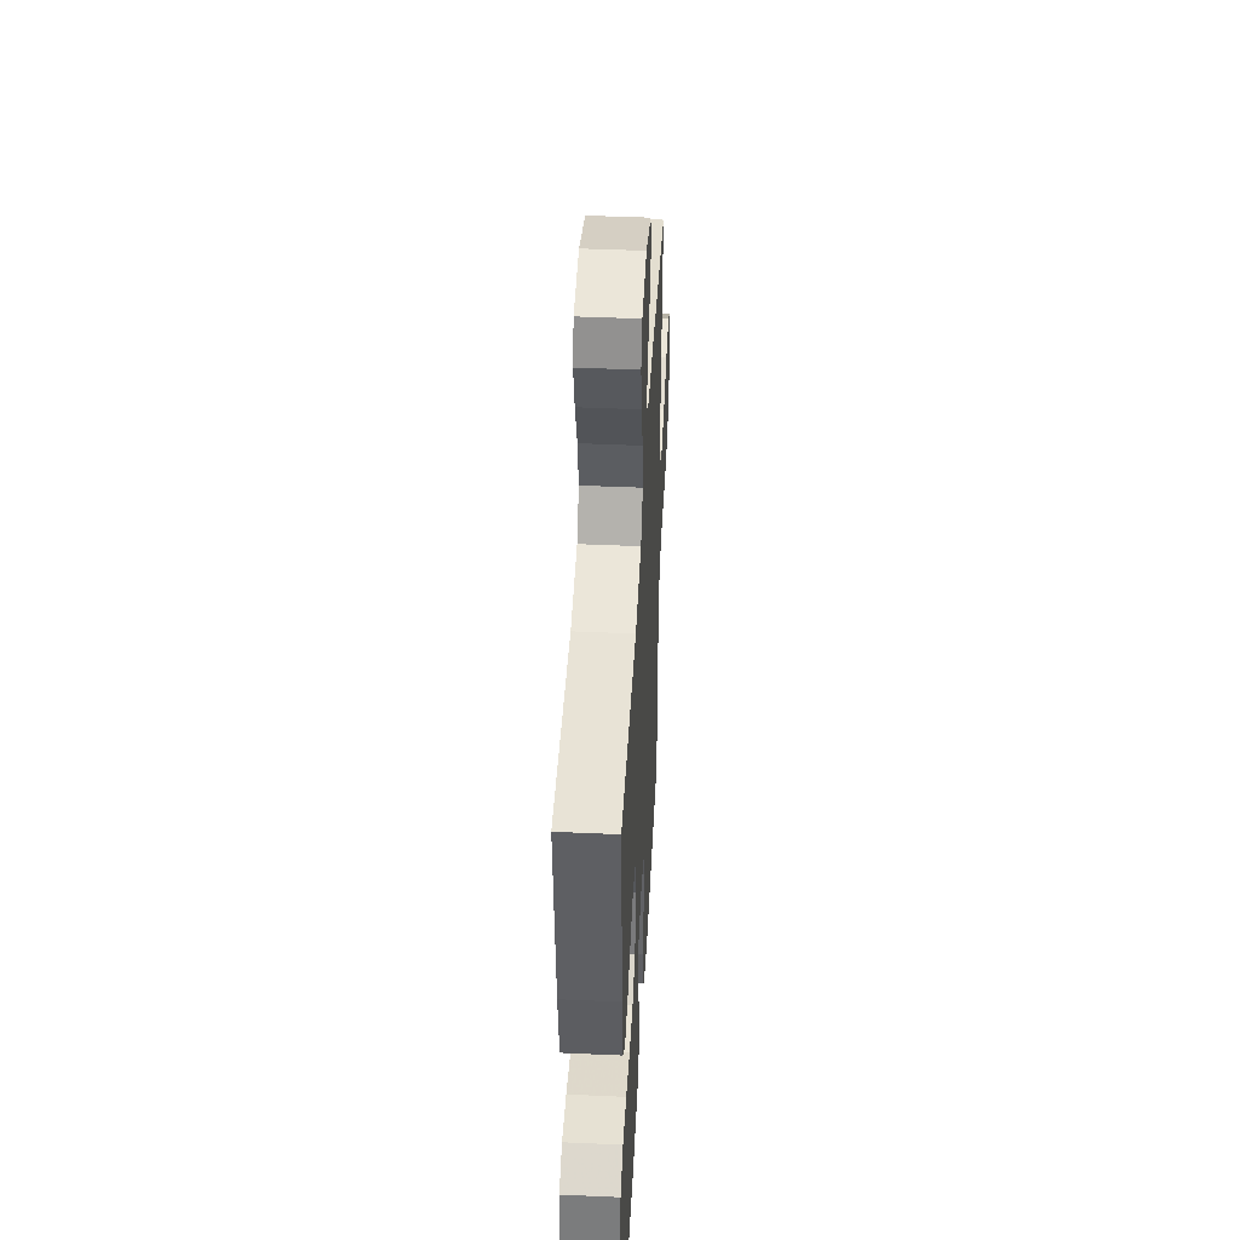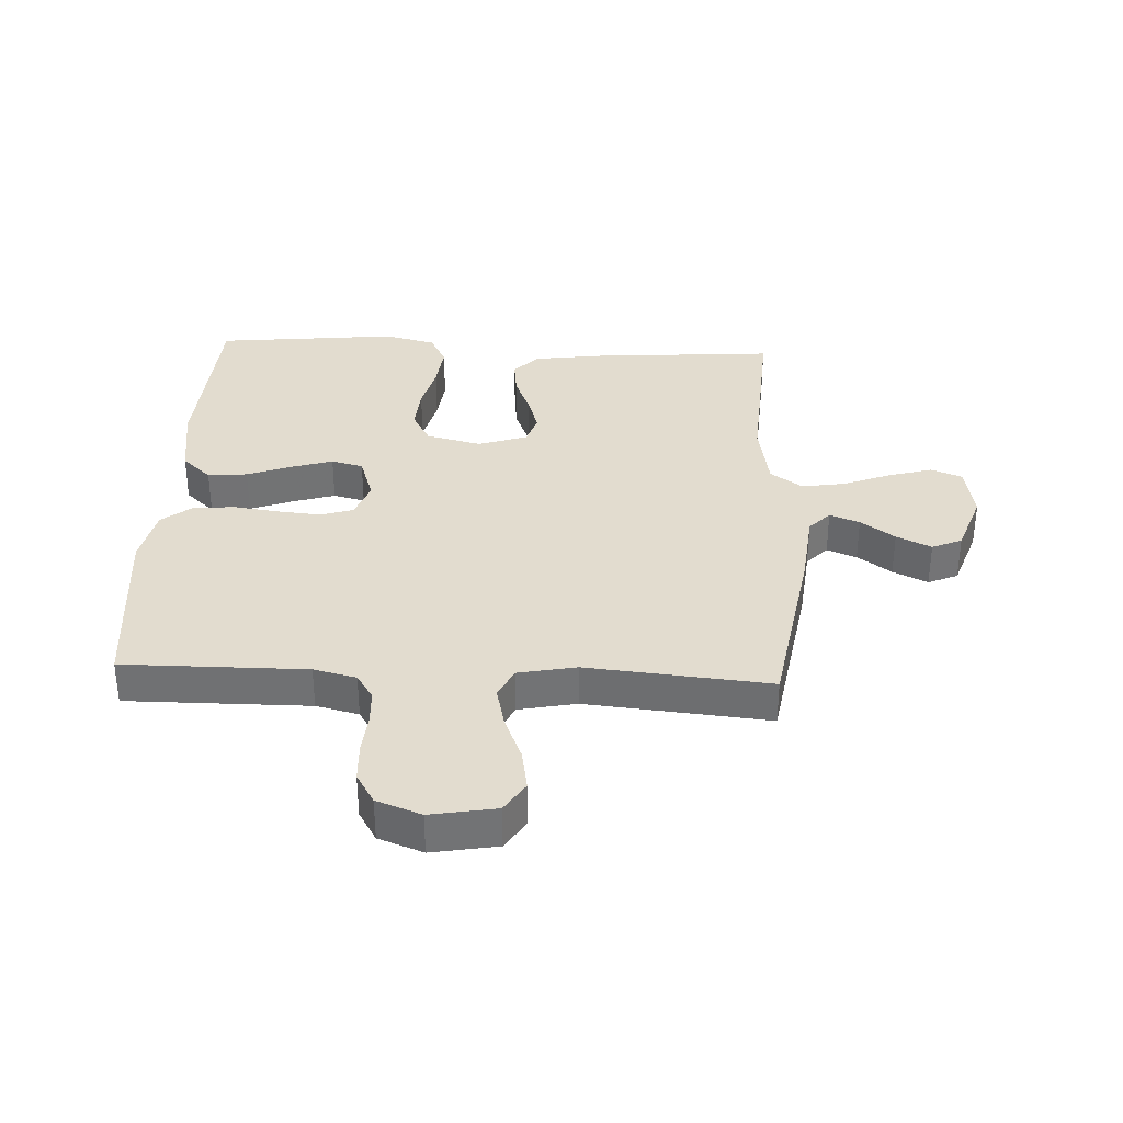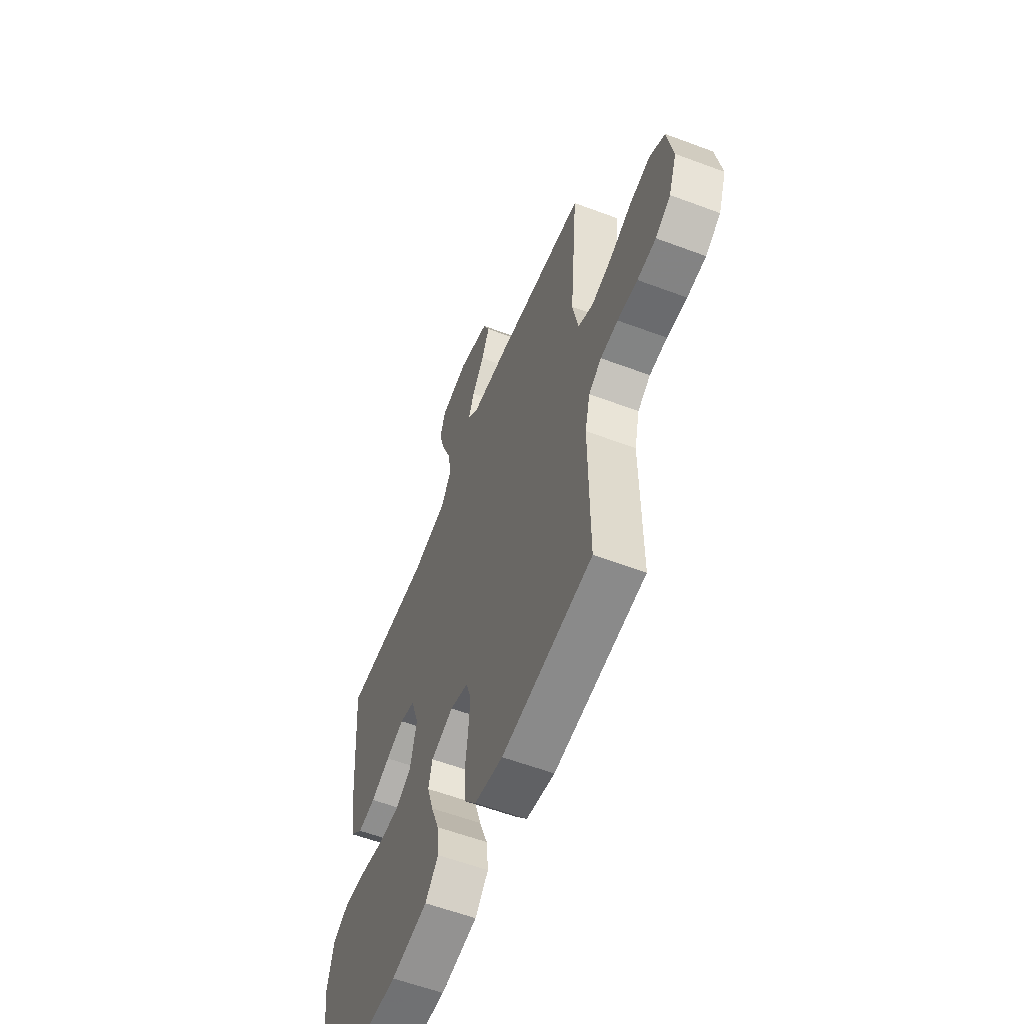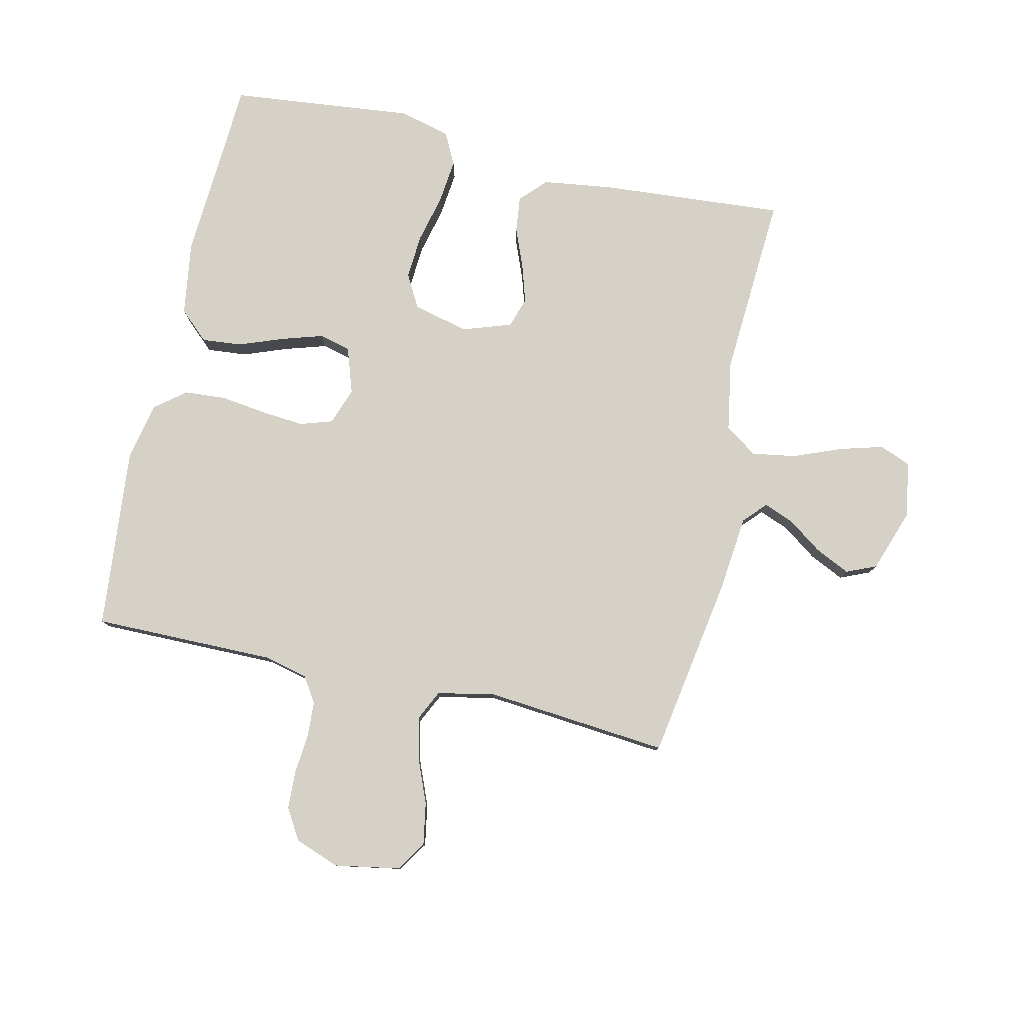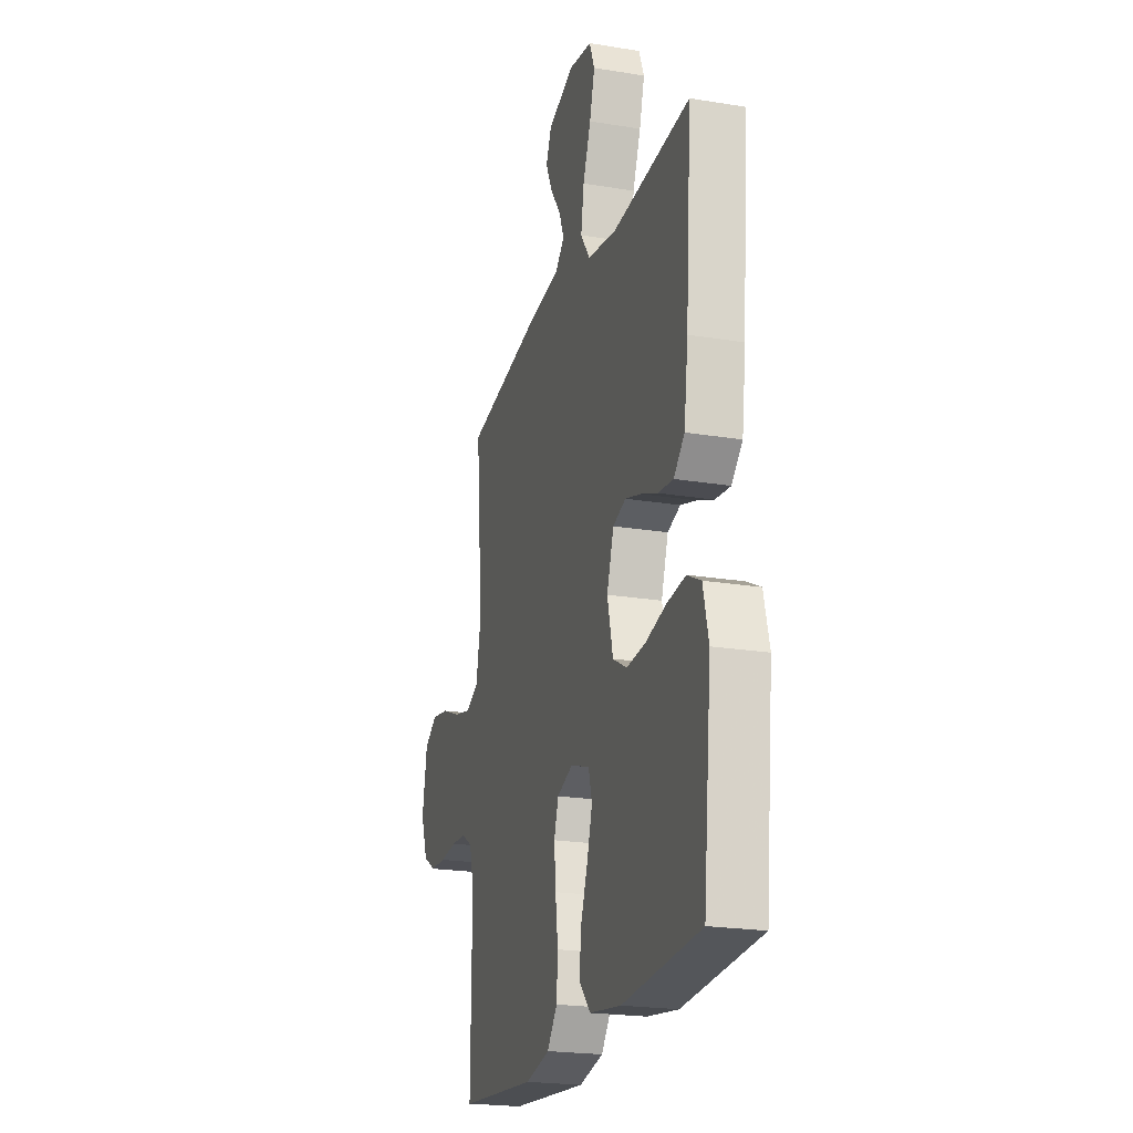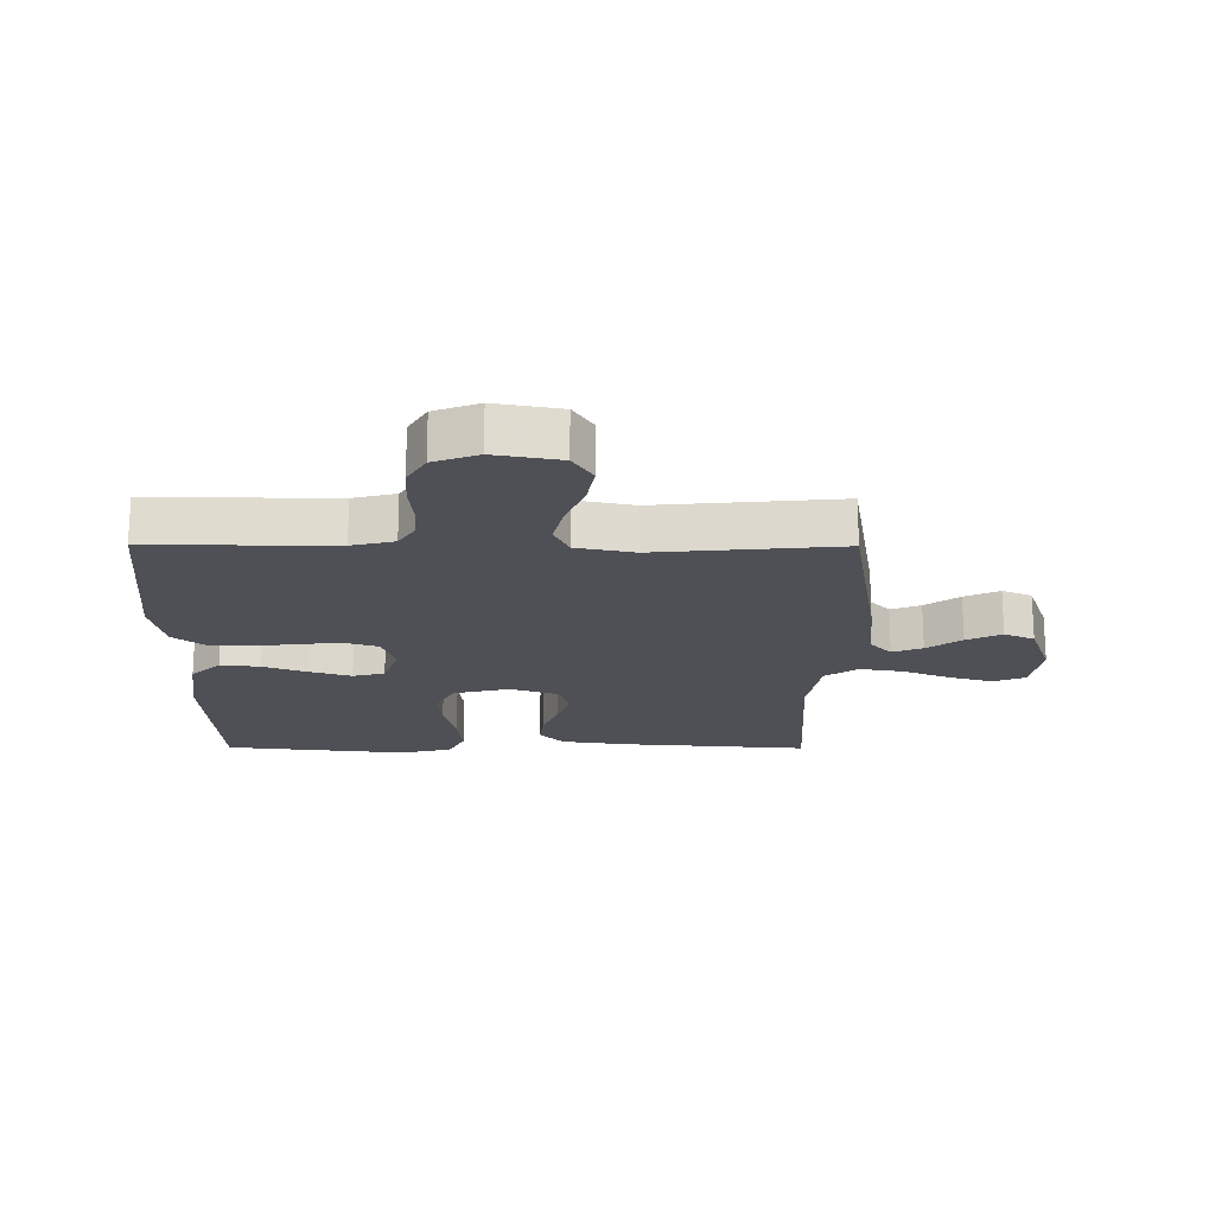
<metadata>
{"format":"obj","ext":"obj","renderer":"f3d","projection":"perspective","resolution":1024,"background":"white","views":[{"elev":45.0,"azim":93.0,"up":"+Z"},{"elev":34.6,"azim":-87.2,"up":"+Y"},{"elev":-58.4,"azim":-111.2,"up":"+Z"},{"elev":79.6,"azim":-77.2,"up":"+Y"},{"elev":-21.9,"azim":73.9,"up":"+Z"},{"elev":-19.3,"azim":-90.3,"up":"+Y"}]}
</metadata>
<code>
v 0.5 0.07 -0.5
v 0.2 0.07 -0.518
v 0.078 0.07 -0.5
v 0.034 0.07 -0.452
v 0.04 0.07 -0.387
v 0.067 0.07 -0.315
v 0.088 0.07 -0.247
v 0.075 0.07 -0.195
v 0 0.07 -0.17
v -0.061 0.07 -0.192
v -0.078 0.07 -0.245
v -0.072 0.07 -0.314
v -0.062 0.07 -0.39
v -0.067 0.07 -0.458
v -0.106 0.07 -0.508
v -0.2 0.07 -0.528
v -0.5 0.07 -0.5
v -0.498 0.07 -0.2
v -0.515 0.07 -0.13
v -0.557 0.07 -0.103
v -0.615 0.07 -0.1
v -0.681 0.07 -0.106
v -0.743 0.07 -0.103
v -0.793 0.07 -0.073
v -0.82 0.07 0
v -0.801 0.07 0.107
v -0.751 0.07 0.139
v -0.683 0.07 0.127
v -0.61 0.07 0.097
v -0.542 0.07 0.081
v -0.492 0.07 0.105
v -0.473 0.07 0.2
v -0.5 0.07 0.5
v -0.2 0.07 0.549
v -0.074 0.07 0.562
v -0.038 0.07 0.596
v -0.057 0.07 0.645
v -0.097 0.07 0.701
v -0.124 0.07 0.758
v -0.103 0.07 0.807
v 0 0.07 0.843
v 0.091 0.07 0.827
v 0.111 0.07 0.776
v 0.091 0.07 0.705
v 0.06 0.07 0.627
v 0.048 0.07 0.555
v 0.085 0.07 0.502
v 0.2 0.07 0.482
v 0.5 0.07 0.5
v 0.477 0.07 0.2
v 0.461 0.07 0.084
v 0.419 0.07 0.044
v 0.36 0.07 0.051
v 0.295 0.07 0.077
v 0.234 0.07 0.096
v 0.184 0.07 0.08
v 0.157 0.07 0
v 0.179 0.07 -0.091
v 0.233 0.07 -0.121
v 0.306 0.07 -0.116
v 0.385 0.07 -0.097
v 0.458 0.07 -0.089
v 0.511 0.07 -0.116
v 0.532 0.07 -0.2
v 0.5 0 -0.5
v 0.2 0 -0.518
v 0.078 0 -0.5
v 0.034 0 -0.452
v 0.04 0 -0.387
v 0.067 0 -0.315
v 0.088 0 -0.247
v 0.075 0 -0.195
v 0 0 -0.17
v -0.061 0 -0.192
v -0.078 0 -0.245
v -0.072 0 -0.314
v -0.062 0 -0.39
v -0.067 0 -0.458
v -0.106 0 -0.508
v -0.2 0 -0.528
v -0.5 0 -0.5
v -0.498 0 -0.2
v -0.515 0 -0.13
v -0.557 0 -0.103
v -0.615 0 -0.1
v -0.681 0 -0.106
v -0.743 0 -0.103
v -0.793 0 -0.073
v -0.82 0 0
v -0.801 0 0.107
v -0.751 0 0.139
v -0.683 0 0.127
v -0.61 0 0.097
v -0.542 0 0.081
v -0.492 0 0.105
v -0.473 0 0.2
v -0.5 0 0.5
v -0.2 0 0.549
v -0.074 0 0.562
v -0.038 0 0.596
v -0.057 0 0.645
v -0.097 0 0.701
v -0.124 0 0.758
v -0.103 0 0.807
v 0 0 0.843
v 0.091 0 0.827
v 0.111 0 0.776
v 0.091 0 0.705
v 0.06 0 0.627
v 0.048 0 0.555
v 0.085 0 0.502
v 0.2 0 0.482
v 0.5 0 0.5
v 0.477 0 0.2
v 0.461 0 0.084
v 0.419 0 0.044
v 0.36 0 0.051
v 0.295 0 0.077
v 0.234 0 0.096
v 0.184 0 0.08
v 0.157 0 0
v 0.179 0 -0.091
v 0.233 0 -0.121
v 0.306 0 -0.116
v 0.385 0 -0.097
v 0.458 0 -0.089
v 0.511 0 -0.116
v 0.532 0 -0.2
f 4 5 6
f 3 4 6
f 2 3 6
f 1 2 6
f 64 1 6
f 63 64 6
f 62 63 6
f 61 62 6
f 60 61 6
f 59 60 6 7
f 58 59 7 8
f 57 58 8 9
f 56 57 9 10
f 52 53 54
f 51 52 54
f 50 51 54
f 49 50 54
f 48 49 54
f 47 48 54 55
f 46 47 55 56
f 43 44 45
f 42 43 45
f 41 42 45
f 40 41 45
f 39 40 45
f 38 39 45
f 37 38 45
f 36 37 45 46
f 46 56 10
f 36 46 10
f 35 36 10
f 35 10 11
f 34 35 11
f 33 34 11
f 32 33 11
f 27 28 29
f 26 27 29
f 25 26 29
f 24 25 29
f 23 24 29
f 22 23 29
f 21 22 29
f 20 21 29 30
f 19 20 30 31
f 16 17 18
f 15 16 18
f 14 15 18
f 13 14 18
f 12 13 18
f 19 31 32
f 18 19 32
f 12 18 32
f 11 12 32
f 70 69 68
f 70 68 67
f 70 67 66
f 70 66 65
f 70 65 128
f 70 128 127
f 70 127 126
f 70 126 125
f 70 125 124
f 71 70 124 123
f 72 71 123 122
f 73 72 122 121
f 74 73 121 120
f 118 117 116
f 118 116 115
f 118 115 114
f 118 114 113
f 118 113 112
f 119 118 112 111
f 120 119 111 110
f 109 108 107
f 109 107 106
f 109 106 105
f 109 105 104
f 109 104 103
f 109 103 102
f 109 102 101
f 110 109 101 100
f 74 120 110
f 74 110 100
f 74 100 99
f 75 74 99
f 75 99 98
f 75 98 97
f 75 97 96
f 93 92 91
f 93 91 90
f 93 90 89
f 93 89 88
f 93 88 87
f 93 87 86
f 93 86 85
f 94 93 85 84
f 95 94 84 83
f 82 81 80
f 82 80 79
f 82 79 78
f 82 78 77
f 82 77 76
f 96 95 83
f 96 83 82
f 96 82 76
f 96 76 75
f 1 65 66 2
f 2 66 67 3
f 3 67 68 4
f 4 68 69 5
f 5 69 70 6
f 6 70 71 7
f 7 71 72 8
f 8 72 73 9
f 9 73 74 10
f 10 74 75 11
f 11 75 76 12
f 12 76 77 13
f 13 77 78 14
f 14 78 79 15
f 15 79 80 16
f 16 80 81 17
f 17 81 82 18
f 18 82 83 19
f 19 83 84 20
f 20 84 85 21
f 21 85 86 22
f 22 86 87 23
f 23 87 88 24
f 24 88 89 25
f 25 89 90 26
f 26 90 91 27
f 27 91 92 28
f 28 92 93 29
f 29 93 94 30
f 30 94 95 31
f 31 95 96 32
f 32 96 97 33
f 33 97 98 34
f 34 98 99 35
f 35 99 100 36
f 36 100 101 37
f 37 101 102 38
f 38 102 103 39
f 39 103 104 40
f 40 104 105 41
f 41 105 106 42
f 42 106 107 43
f 43 107 108 44
f 44 108 109 45
f 45 109 110 46
f 46 110 111 47
f 47 111 112 48
f 48 112 113 49
f 49 113 114 50
f 50 114 115 51
f 51 115 116 52
f 52 116 117 53
f 53 117 118 54
f 54 118 119 55
f 55 119 120 56
f 56 120 121 57
f 57 121 122 58
f 58 122 123 59
f 59 123 124 60
f 60 124 125 61
f 61 125 126 62
f 62 126 127 63
f 63 127 128 64
f 64 128 65 1

</code>
